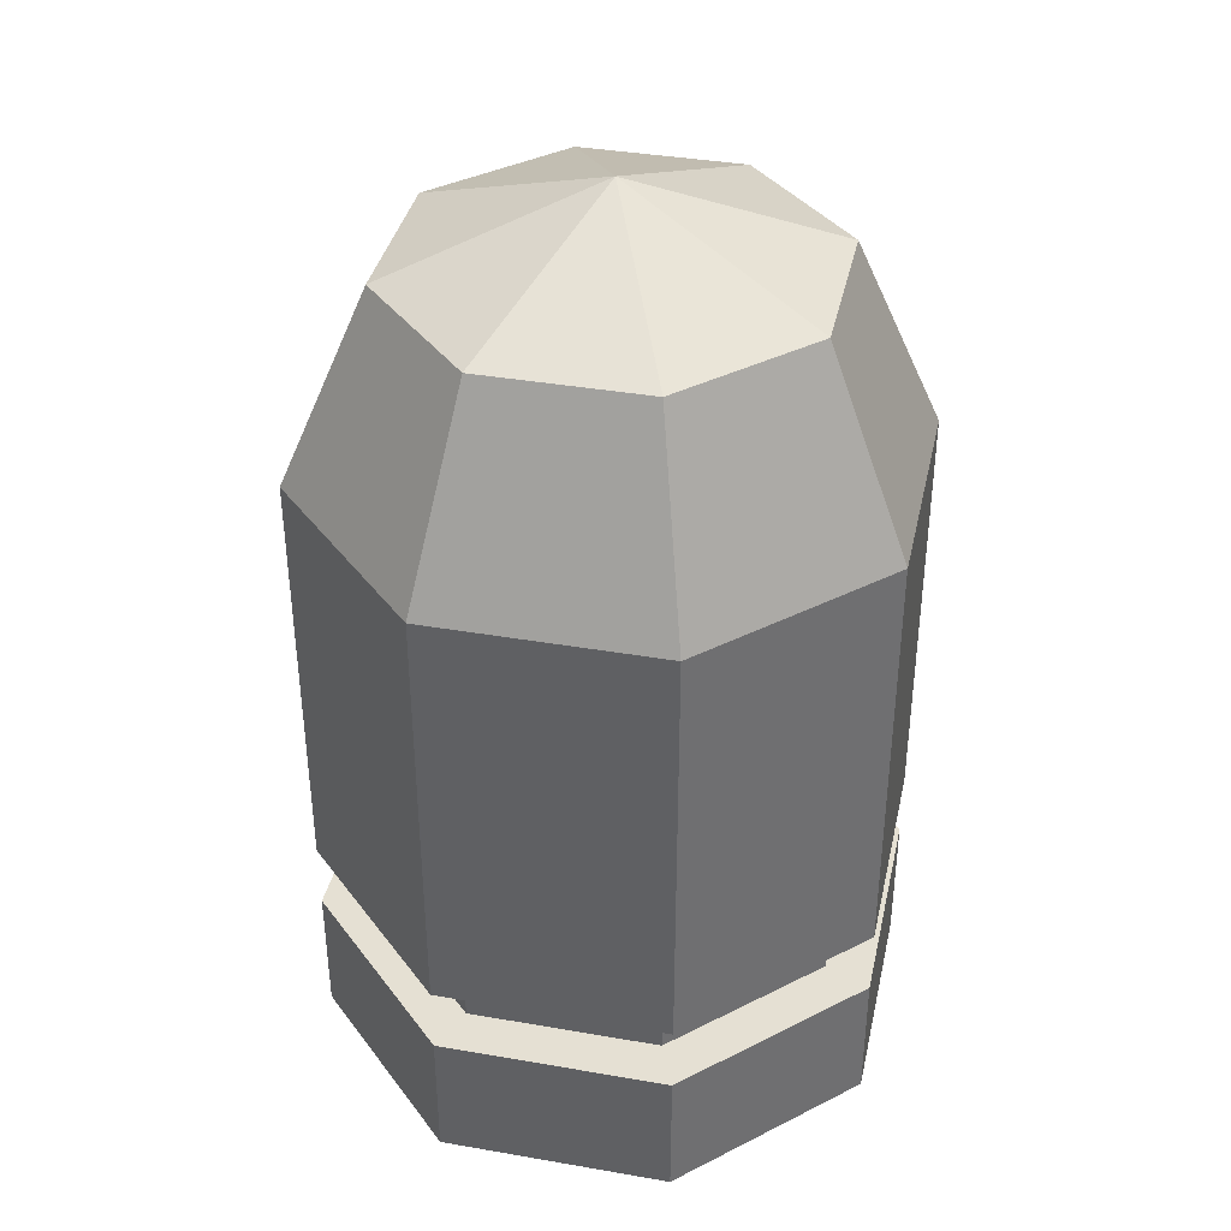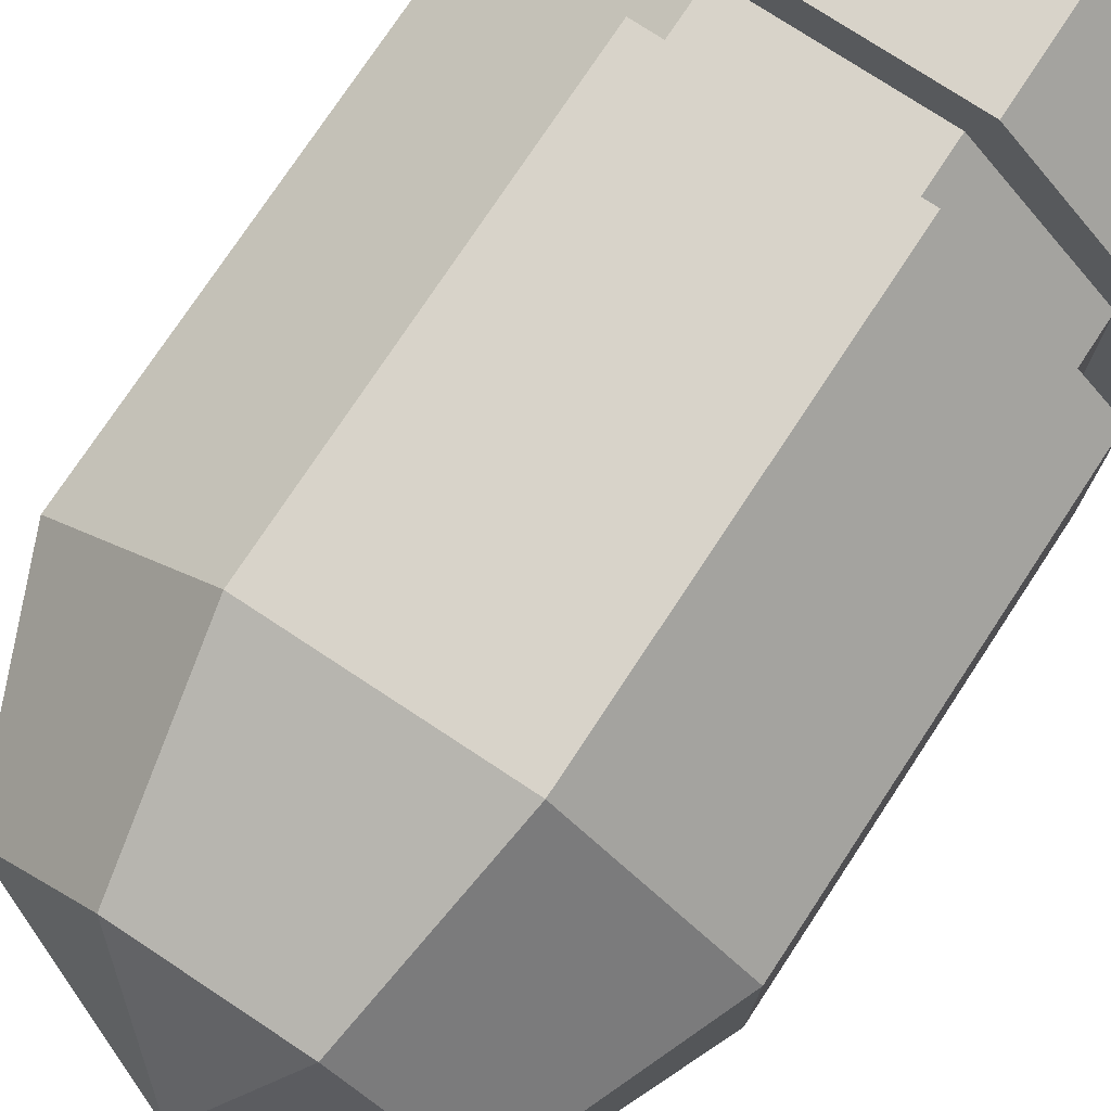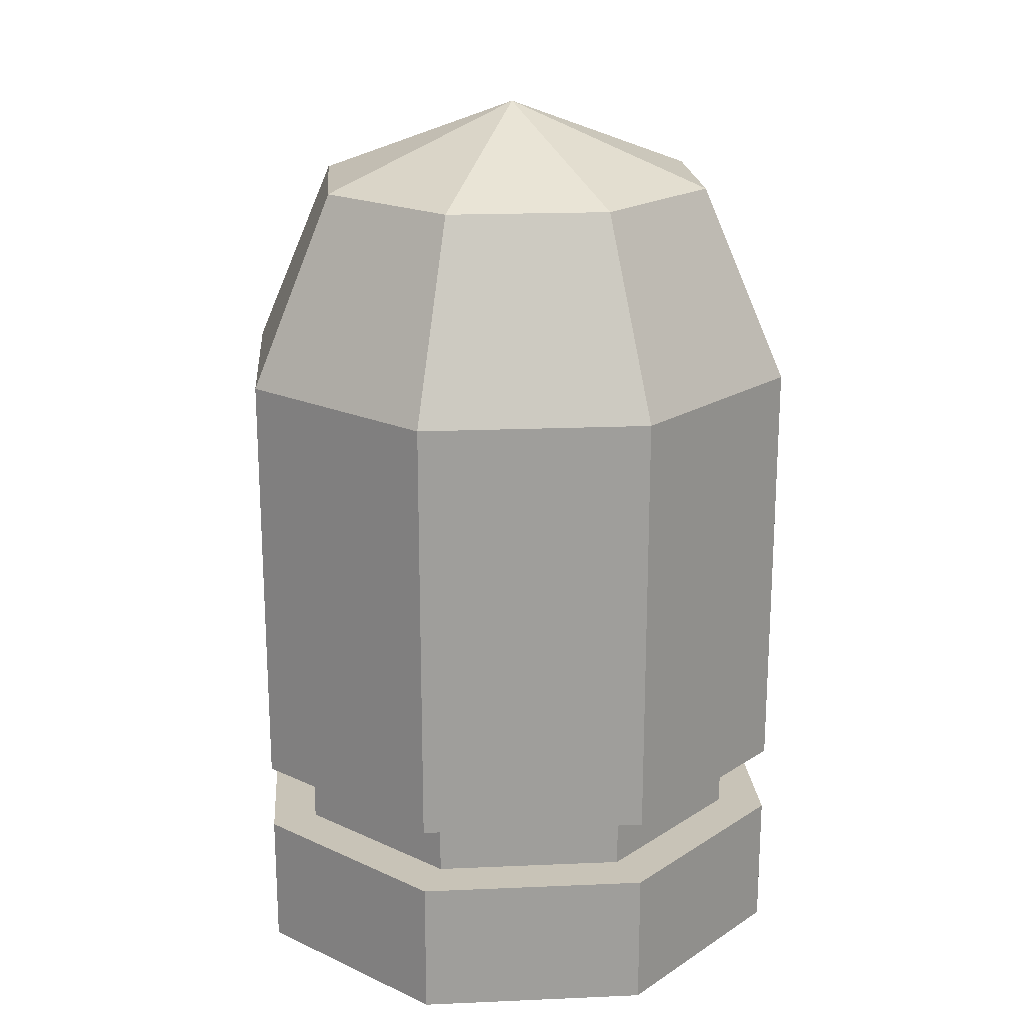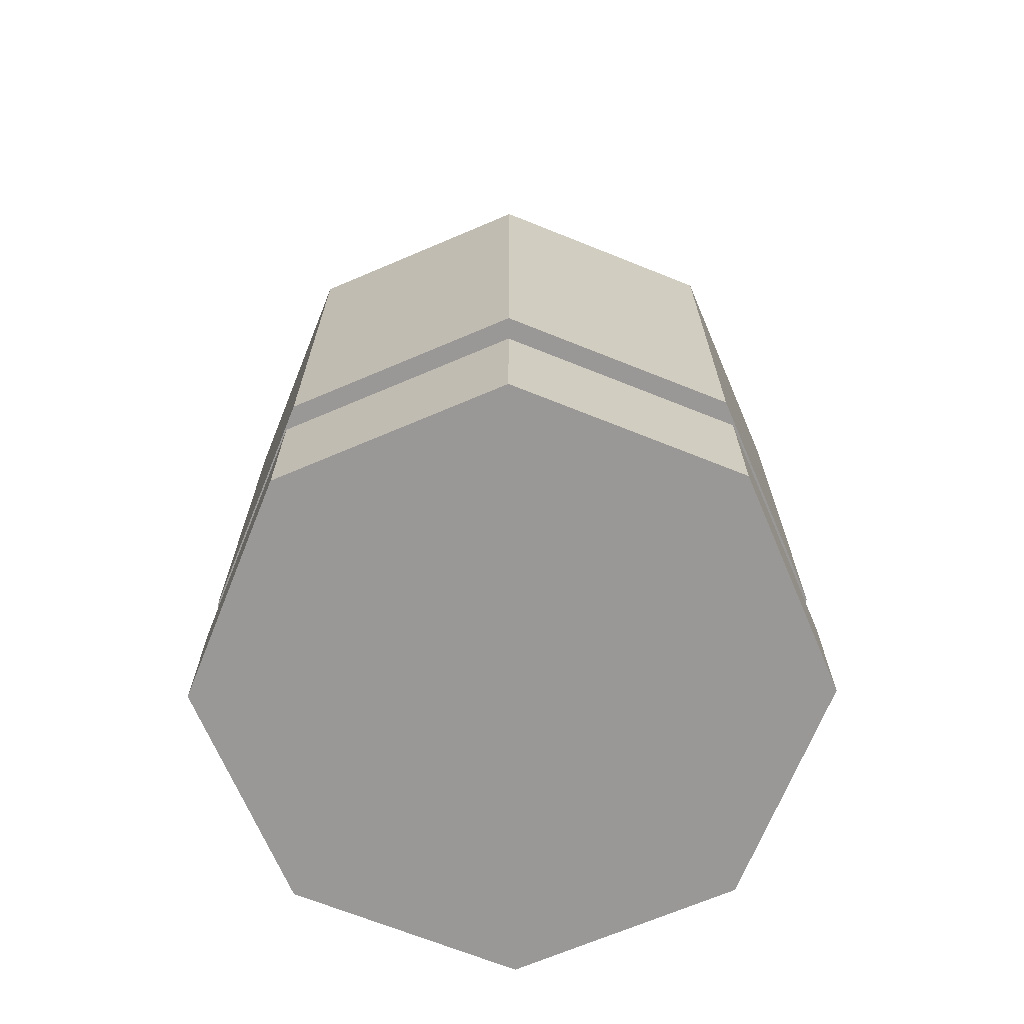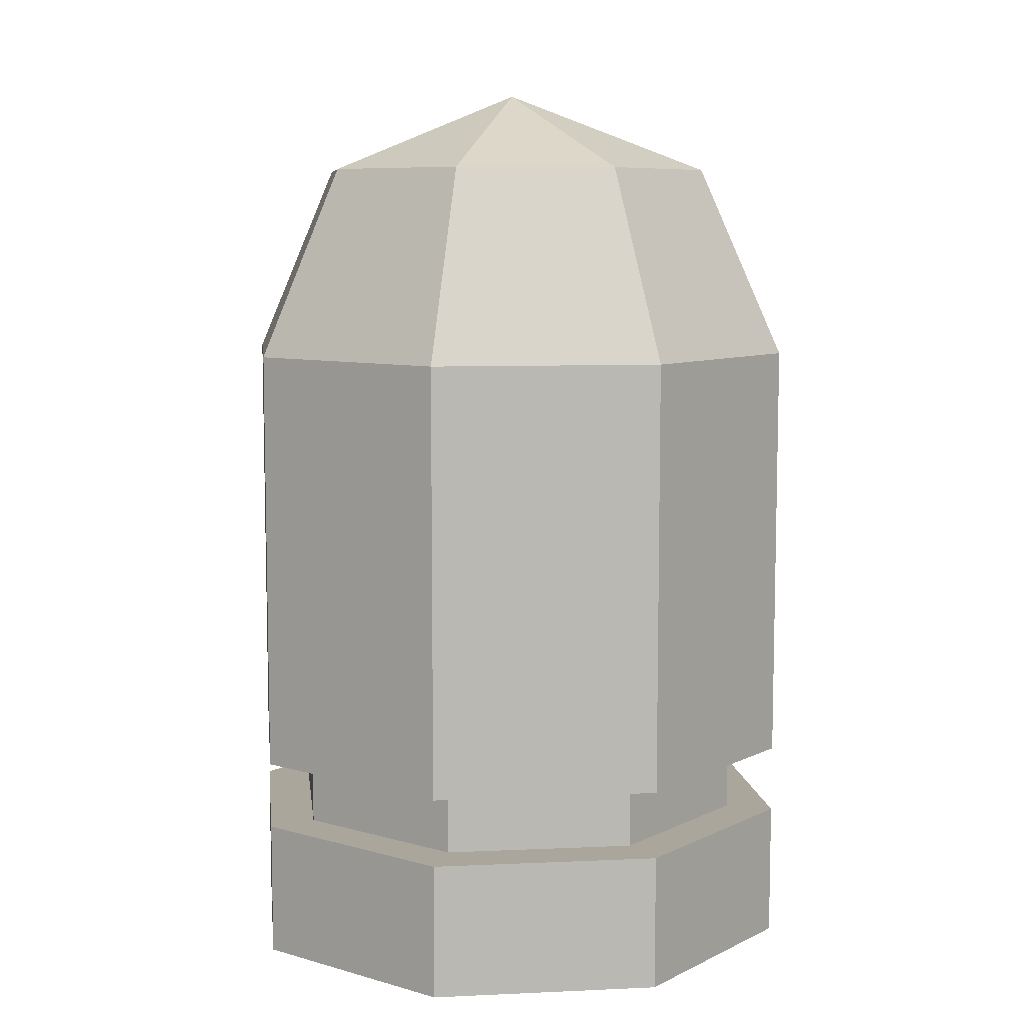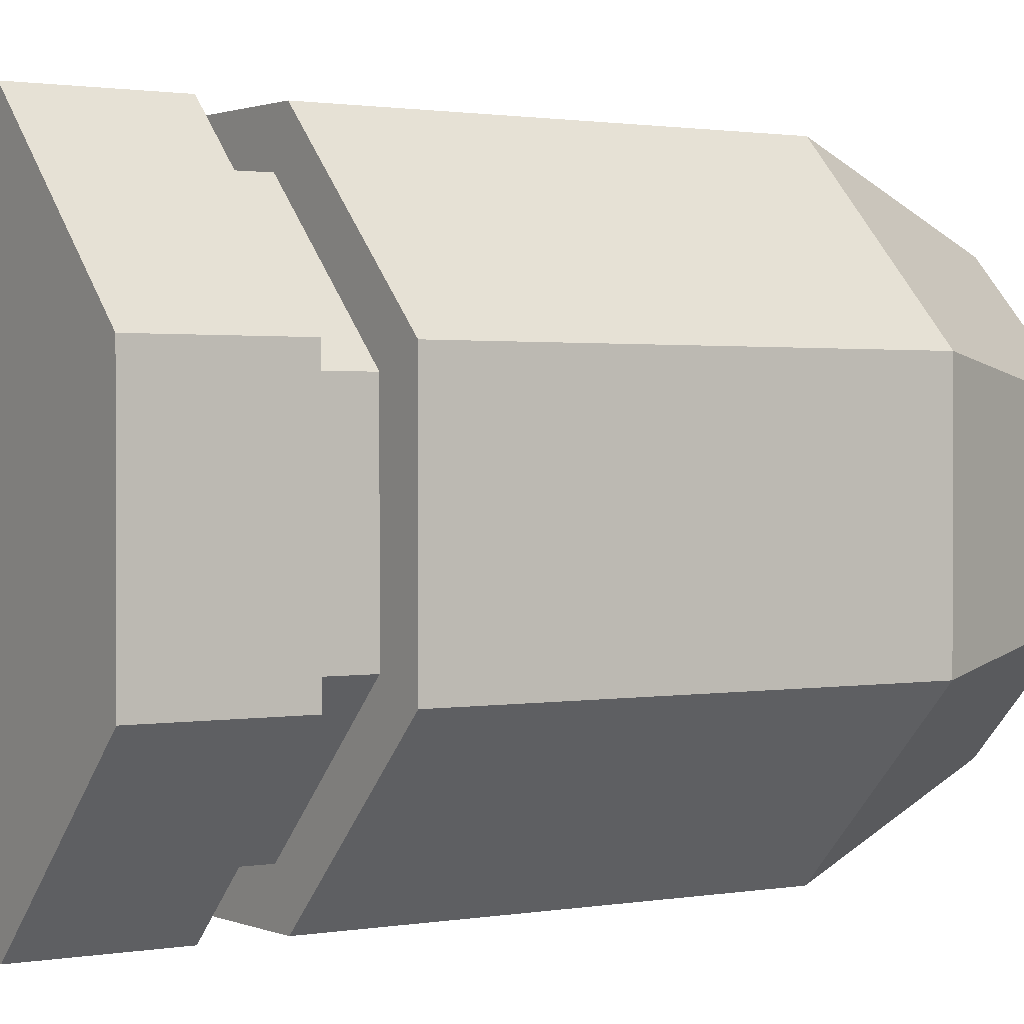
<metadata>
{"format":"obj","ext":"obj","renderer":"f3d","projection":"perspective","resolution":1024,"background":"white","views":[{"elev":38.1,"azim":12.4,"up":"+Y"},{"elev":75.8,"azim":-146.6,"up":"+Z"},{"elev":19.6,"azim":130.4,"up":"+Y"},{"elev":-68.7,"azim":-21.9,"up":"+Y"},{"elev":8.0,"azim":172.9,"up":"+Y"},{"elev":1.2,"azim":56.4,"up":"+Z"}]}
</metadata>
<code>
o cylinder
v 0 0 0
v 0.07767 0 0.1875
v 0.1875 0 0.07767
v 0.1875 0 -0.07767
v 0.07767 0 -0.1875
v -0.07767 0 -0.1875
v -0.1875 0 -0.07767
v -0.1875 0 0.07767
v -0.07767 0 0.1875
v -0.1875 0.1406 0.07767
v -0.1875 0.1406 -0.07767
v -0.07767 0.1406 -0.1875
v 0.07767 0.1406 -0.1875
v 0.1875 0.1406 -0.07767
v 0.1875 0.1406 0.07767
v 0.07767 0.1406 0.1875
v -0.07767 0.1406 0.1875
v -0.06472 0.09375 -0.1562
v -0.1562 0.09375 -0.06472
v -0.1562 0.09375 0.06472
v -0.06472 0.09375 0.1562
v 0.06472 0.09375 0.1562
v 0.1562 0.09375 0.06472
v 0.1562 0.09375 -0.06472
v 0.06472 0.09375 -0.1562
v -0.06472 0.1406 -0.1562
v -0.1562 0.1406 -0.06472
v -0.1562 0.1406 0.06472
v -0.06472 0.1406 0.1562
v 0.06472 0.1406 0.1562
v 0.1562 0.1406 0.06472
v 0.1562 0.1406 -0.06472
v 0.06472 0.1406 -0.1562
v -0.07767 0.09375 -0.1875
v -0.1875 0.09375 -0.07767
v -0.1875 0.09375 0.07767
v -0.07767 0.09375 0.1875
v 0.07767 0.09375 0.1875
v 0.1875 0.09375 0.07767
v 0.1875 0.09375 -0.07767
v 0.07767 0.09375 -0.1875
v -0.07767 0.2812 -0.1875
v 0.07767 0.2812 -0.1875
v 0.1875 0.2812 -0.07767
v 0.1875 0.2812 0.07767
v 0.07767 0.2812 0.1875
v -0.07767 0.2812 0.1875
v -0.1875 0.2812 0.07767
v -0.1875 0.2812 -0.07767
v -0.07767 0.2344 -0.1875
v 0.07767 0.2344 -0.1875
v 0.1875 0.2344 -0.07767
v 0.1875 0.2344 0.07767
v 0.07767 0.2344 0.1875
v -0.07767 0.2344 0.1875
v -0.1875 0.2344 0.07767
v -0.1875 0.2344 -0.07767
v 0 0.625 0
v 0.05492 0.5701 0.1326
v 0.07767 0.4375 0.1875
v 0.1326 0.5701 0.05492
v 0.1326 0.5701 -0.05492
v 0.1875 0.4375 -0.07767
v 0.05492 0.5701 -0.1326
v 0.07767 0.4375 -0.1875
v -0.05492 0.5701 -0.1326
v -0.07767 0.4375 -0.1875
v -0.1326 0.5701 -0.05492
v -0.1875 0.4375 -0.07767
v -0.1326 0.5701 0.05492
v -0.1875 0.4375 0.07767
v -0.05492 0.5701 0.1326
v -0.07767 0.4375 0.1875
v 0.1875 0.4375 0.07767
f 3 2 1
f 60 46 45 74
f 4 3 1
f 74 45 44 63
f 5 4 1
f 63 44 43 65
f 6 5 1
f 65 43 42 67
f 7 6 1
f 67 42 49 69
f 8 7 1
f 69 49 48 71
f 9 8 1
f 71 48 47 73
f 2 9 1
f 73 47 46 60
f 8 36 35 7
f 7 35 34 6
f 6 34 41 5
f 5 41 40 4
f 4 40 39 3
f 3 39 38 2
f 2 38 37 9
f 9 37 36 8
f 19 27 26 18
f 20 28 27 19
f 21 29 28 20
f 22 30 29 21
f 23 31 30 22
f 24 32 31 23
f 25 33 32 24
f 18 26 33 25
f 12 26 27 11
f 11 27 28 10
f 10 28 29 17
f 17 29 30 16
f 16 30 31 15
f 15 31 32 14
f 14 32 33 13
f 13 33 26 12
f 18 34 35 19
f 19 35 36 20
f 20 36 37 21
f 21 37 38 22
f 22 38 39 23
f 23 39 40 24
f 24 40 41 25
f 25 41 34 18
f 43 51 50 42
f 44 52 51 43
f 45 53 52 44
f 46 54 53 45
f 47 55 54 46
f 48 56 55 47
f 49 57 56 48
f 42 50 57 49
f 12 50 51 13
f 13 51 52 14
f 14 52 53 15
f 15 53 54 16
f 16 54 55 17
f 17 55 56 10
f 10 56 57 11
f 11 57 50 12
f 59 61 58
f 59 60 74 61
f 61 62 58
f 61 74 63 62
f 62 64 58
f 62 63 65 64
f 64 66 58
f 64 65 67 66
f 66 68 58
f 66 67 69 68
f 68 70 58
f 68 69 71 70
f 70 72 58
f 70 71 73 72
f 72 59 58
f 72 73 60 59

</code>
